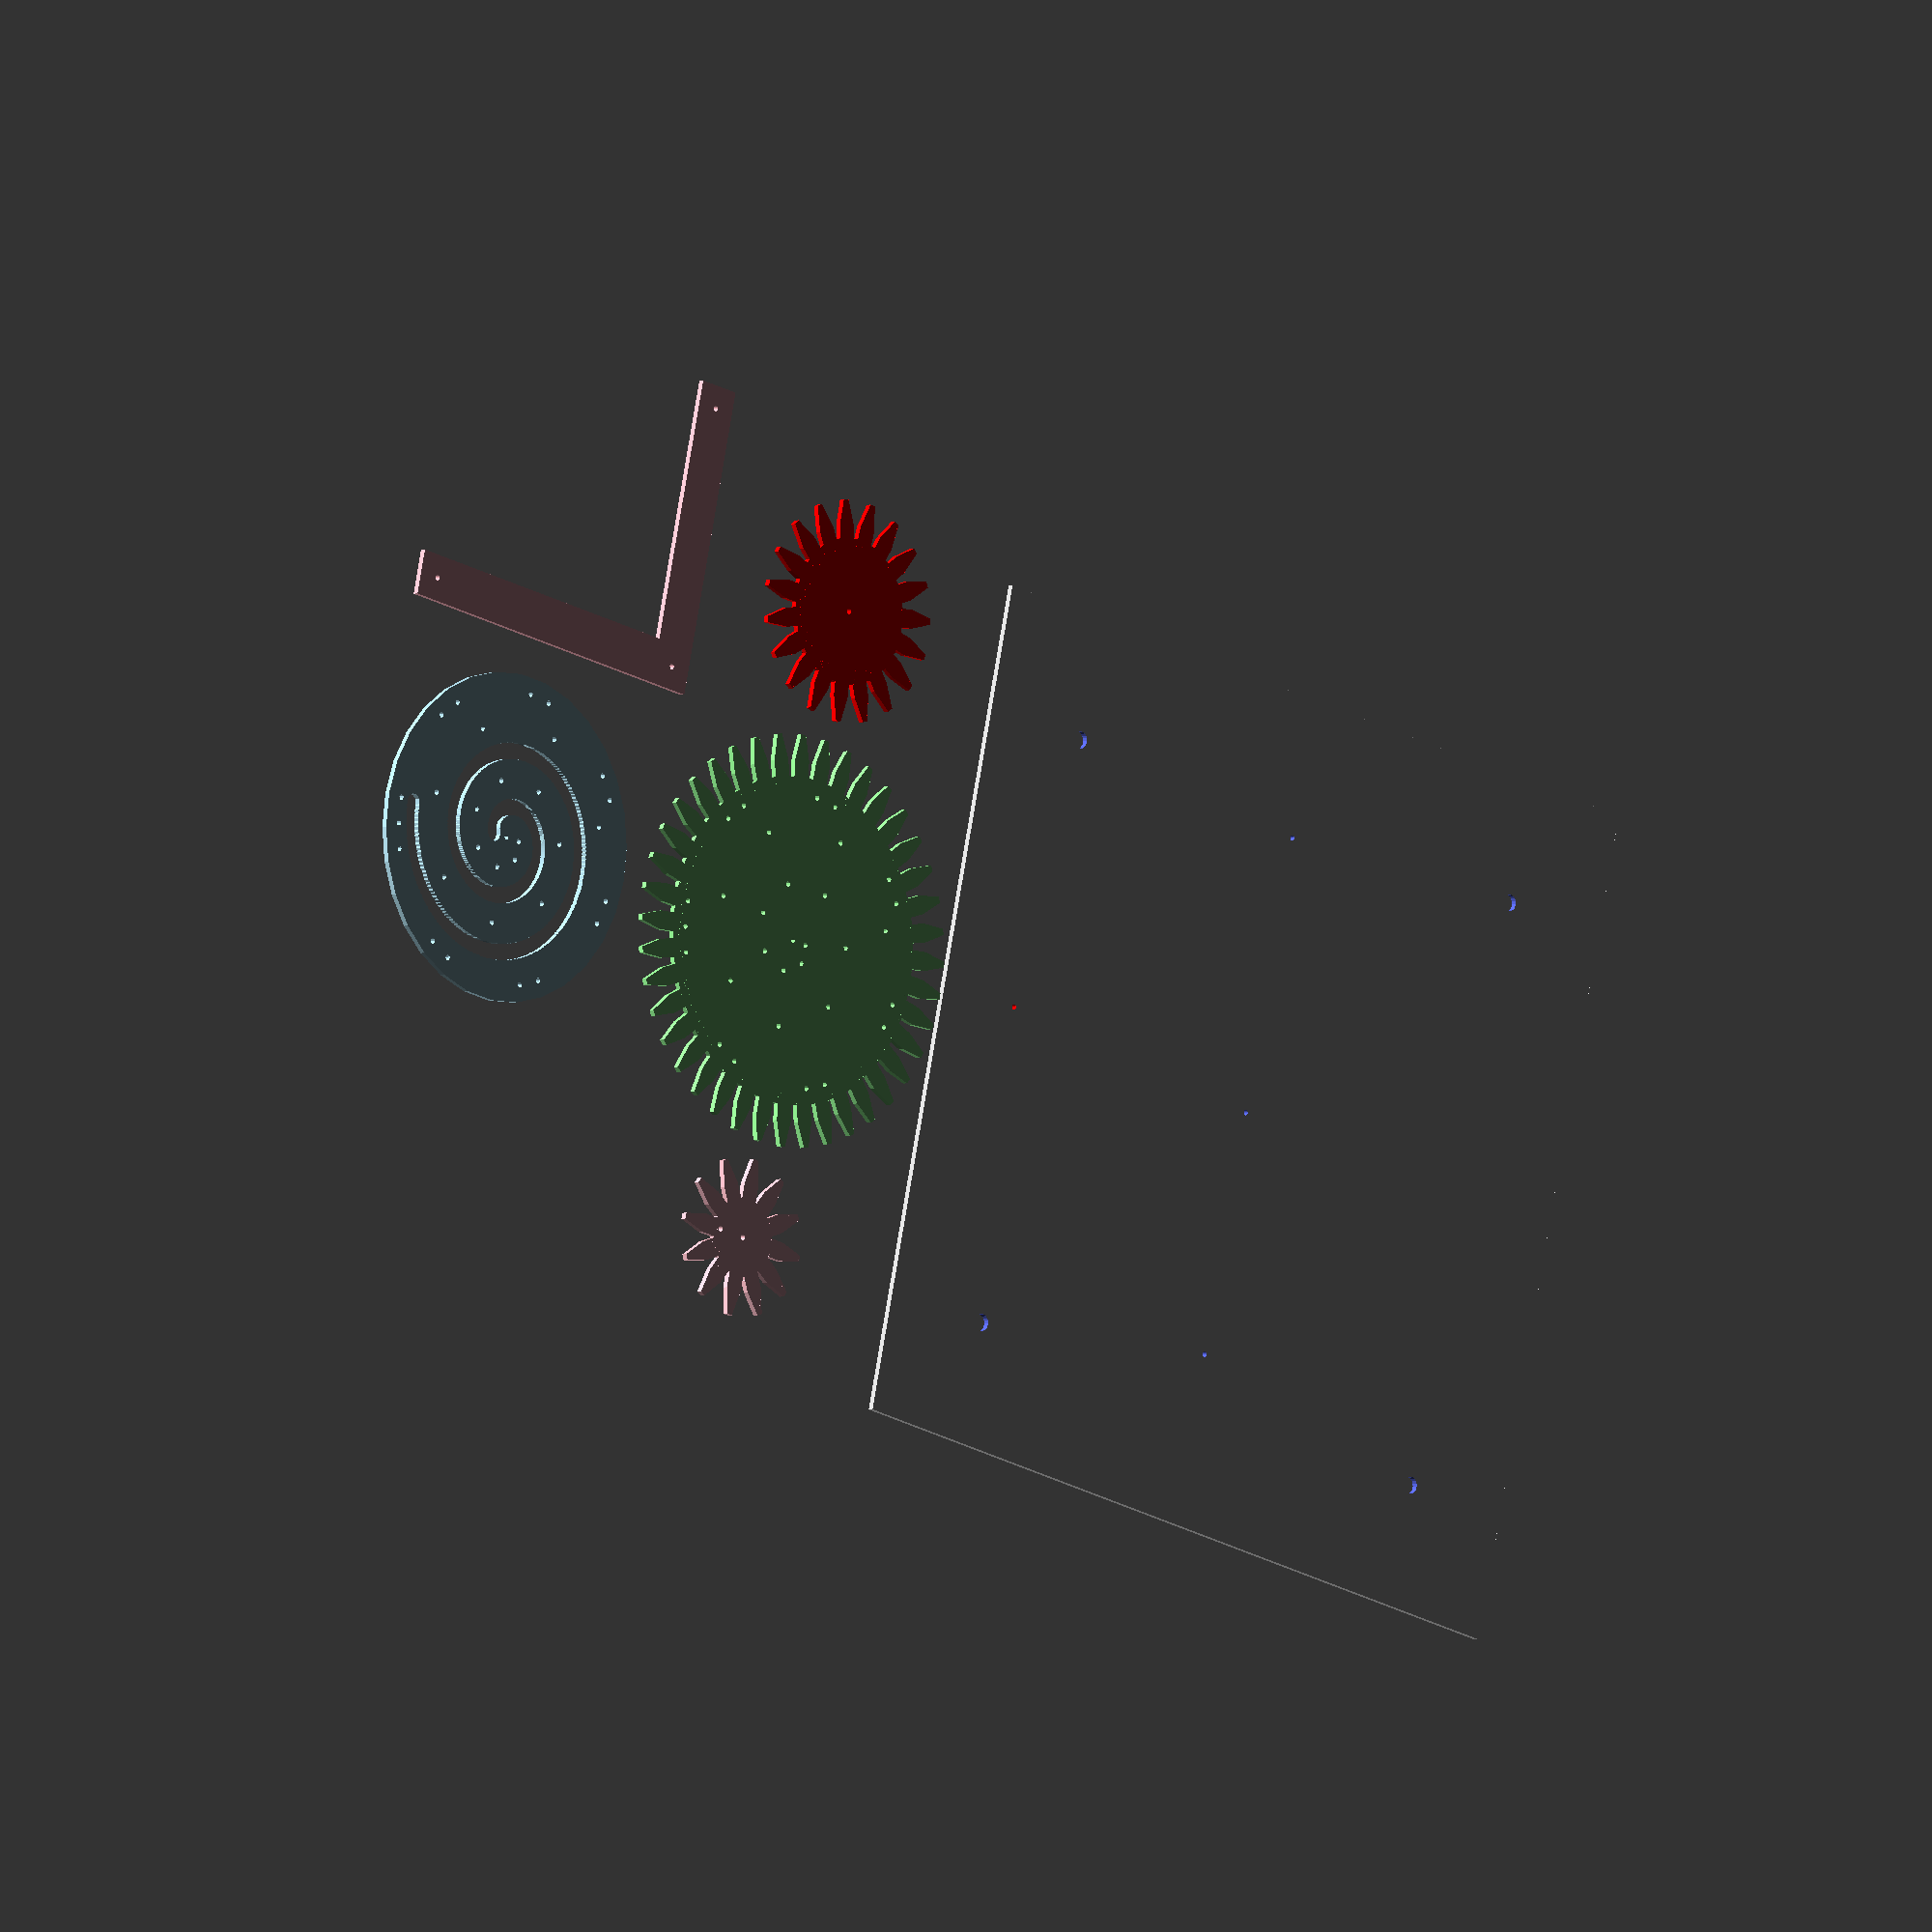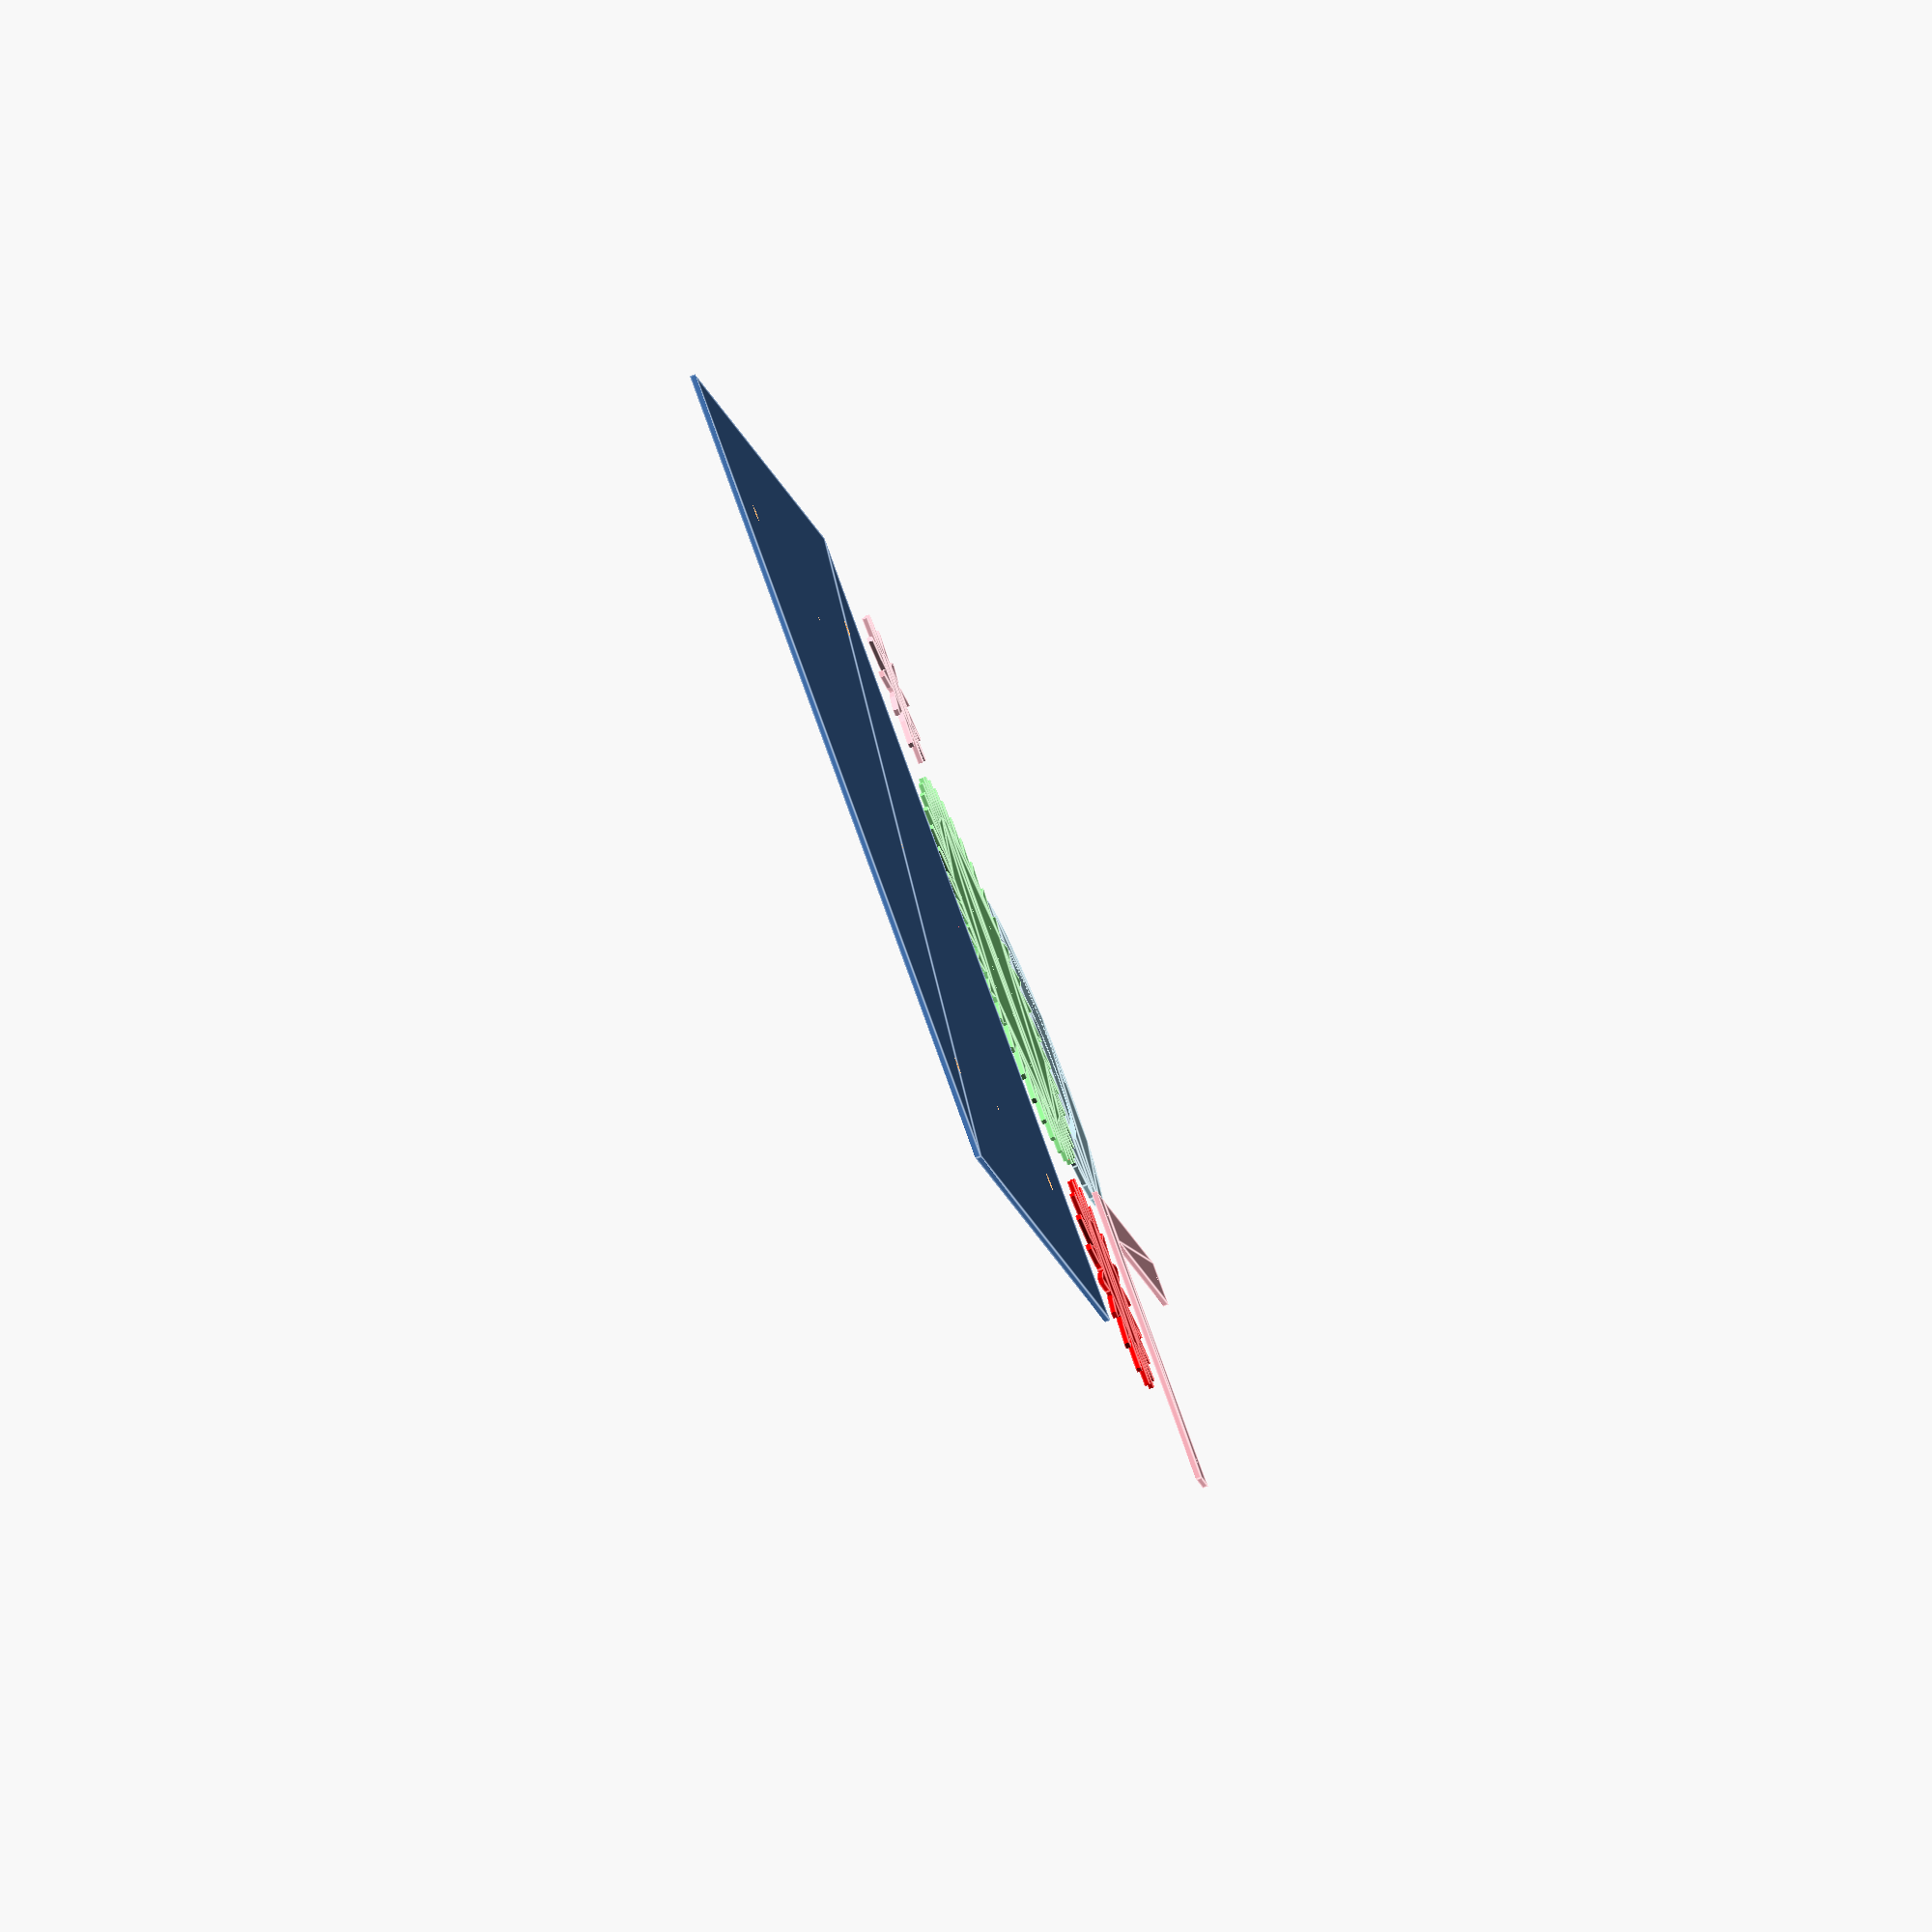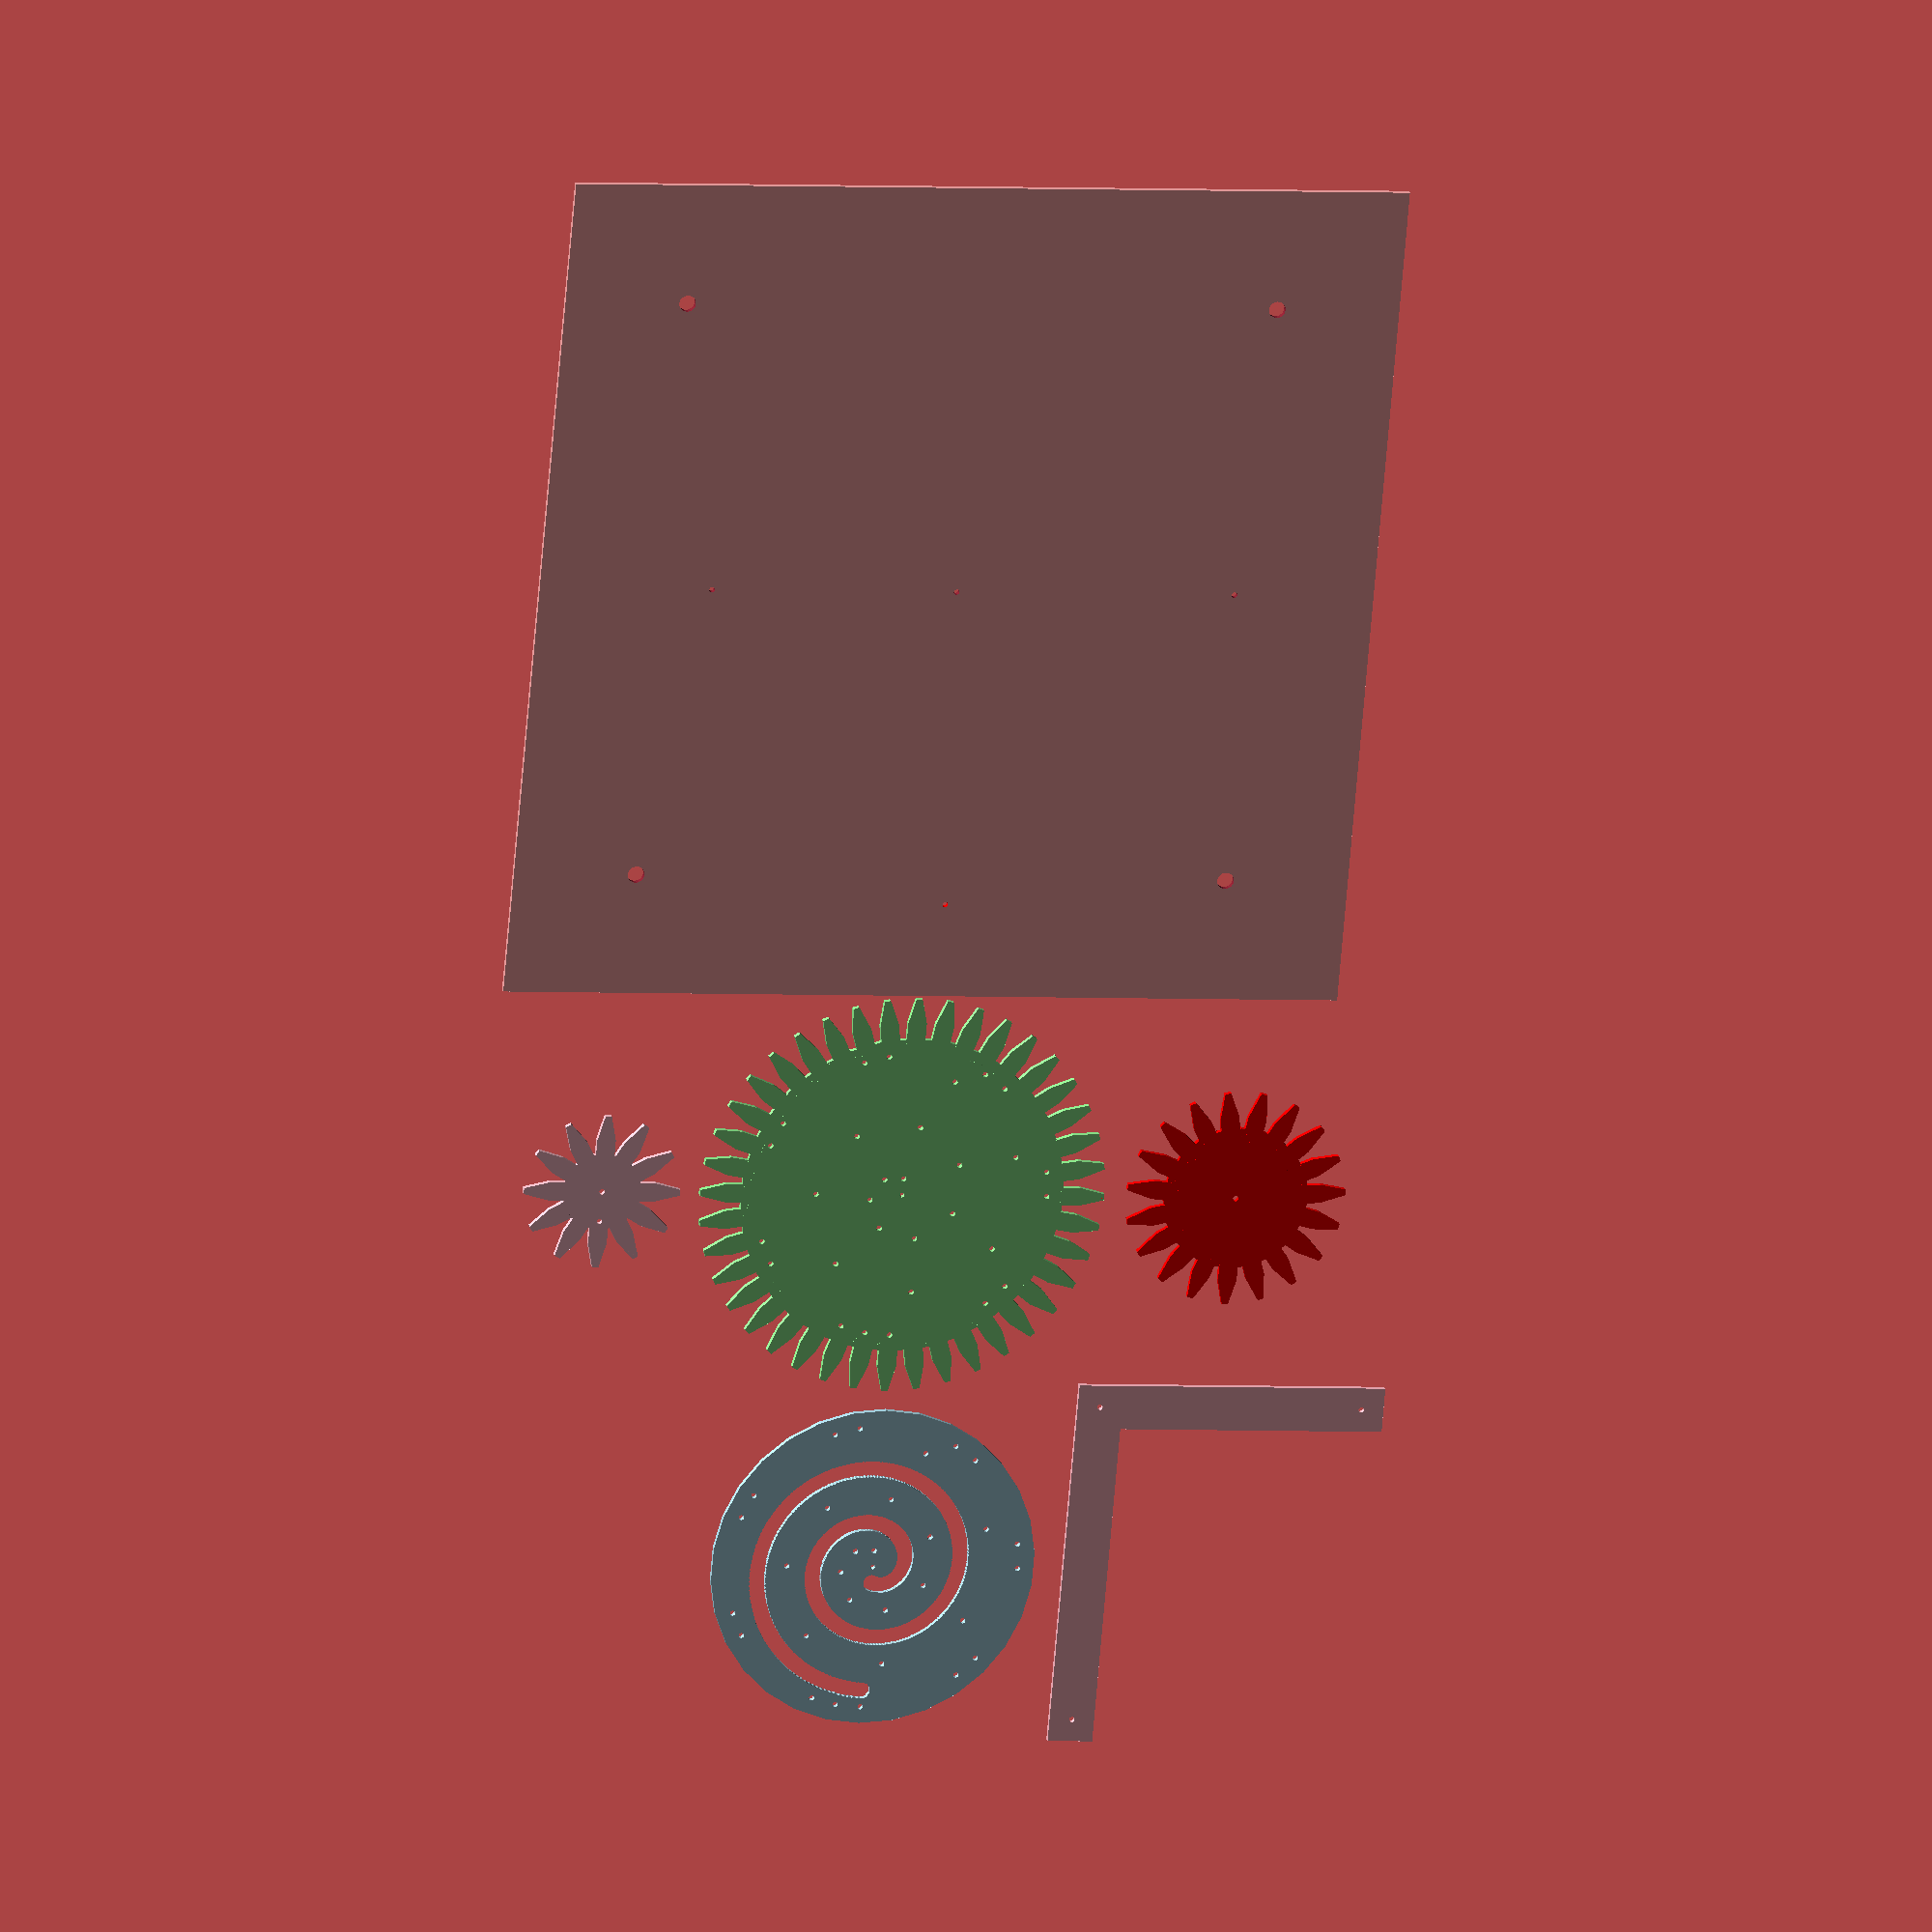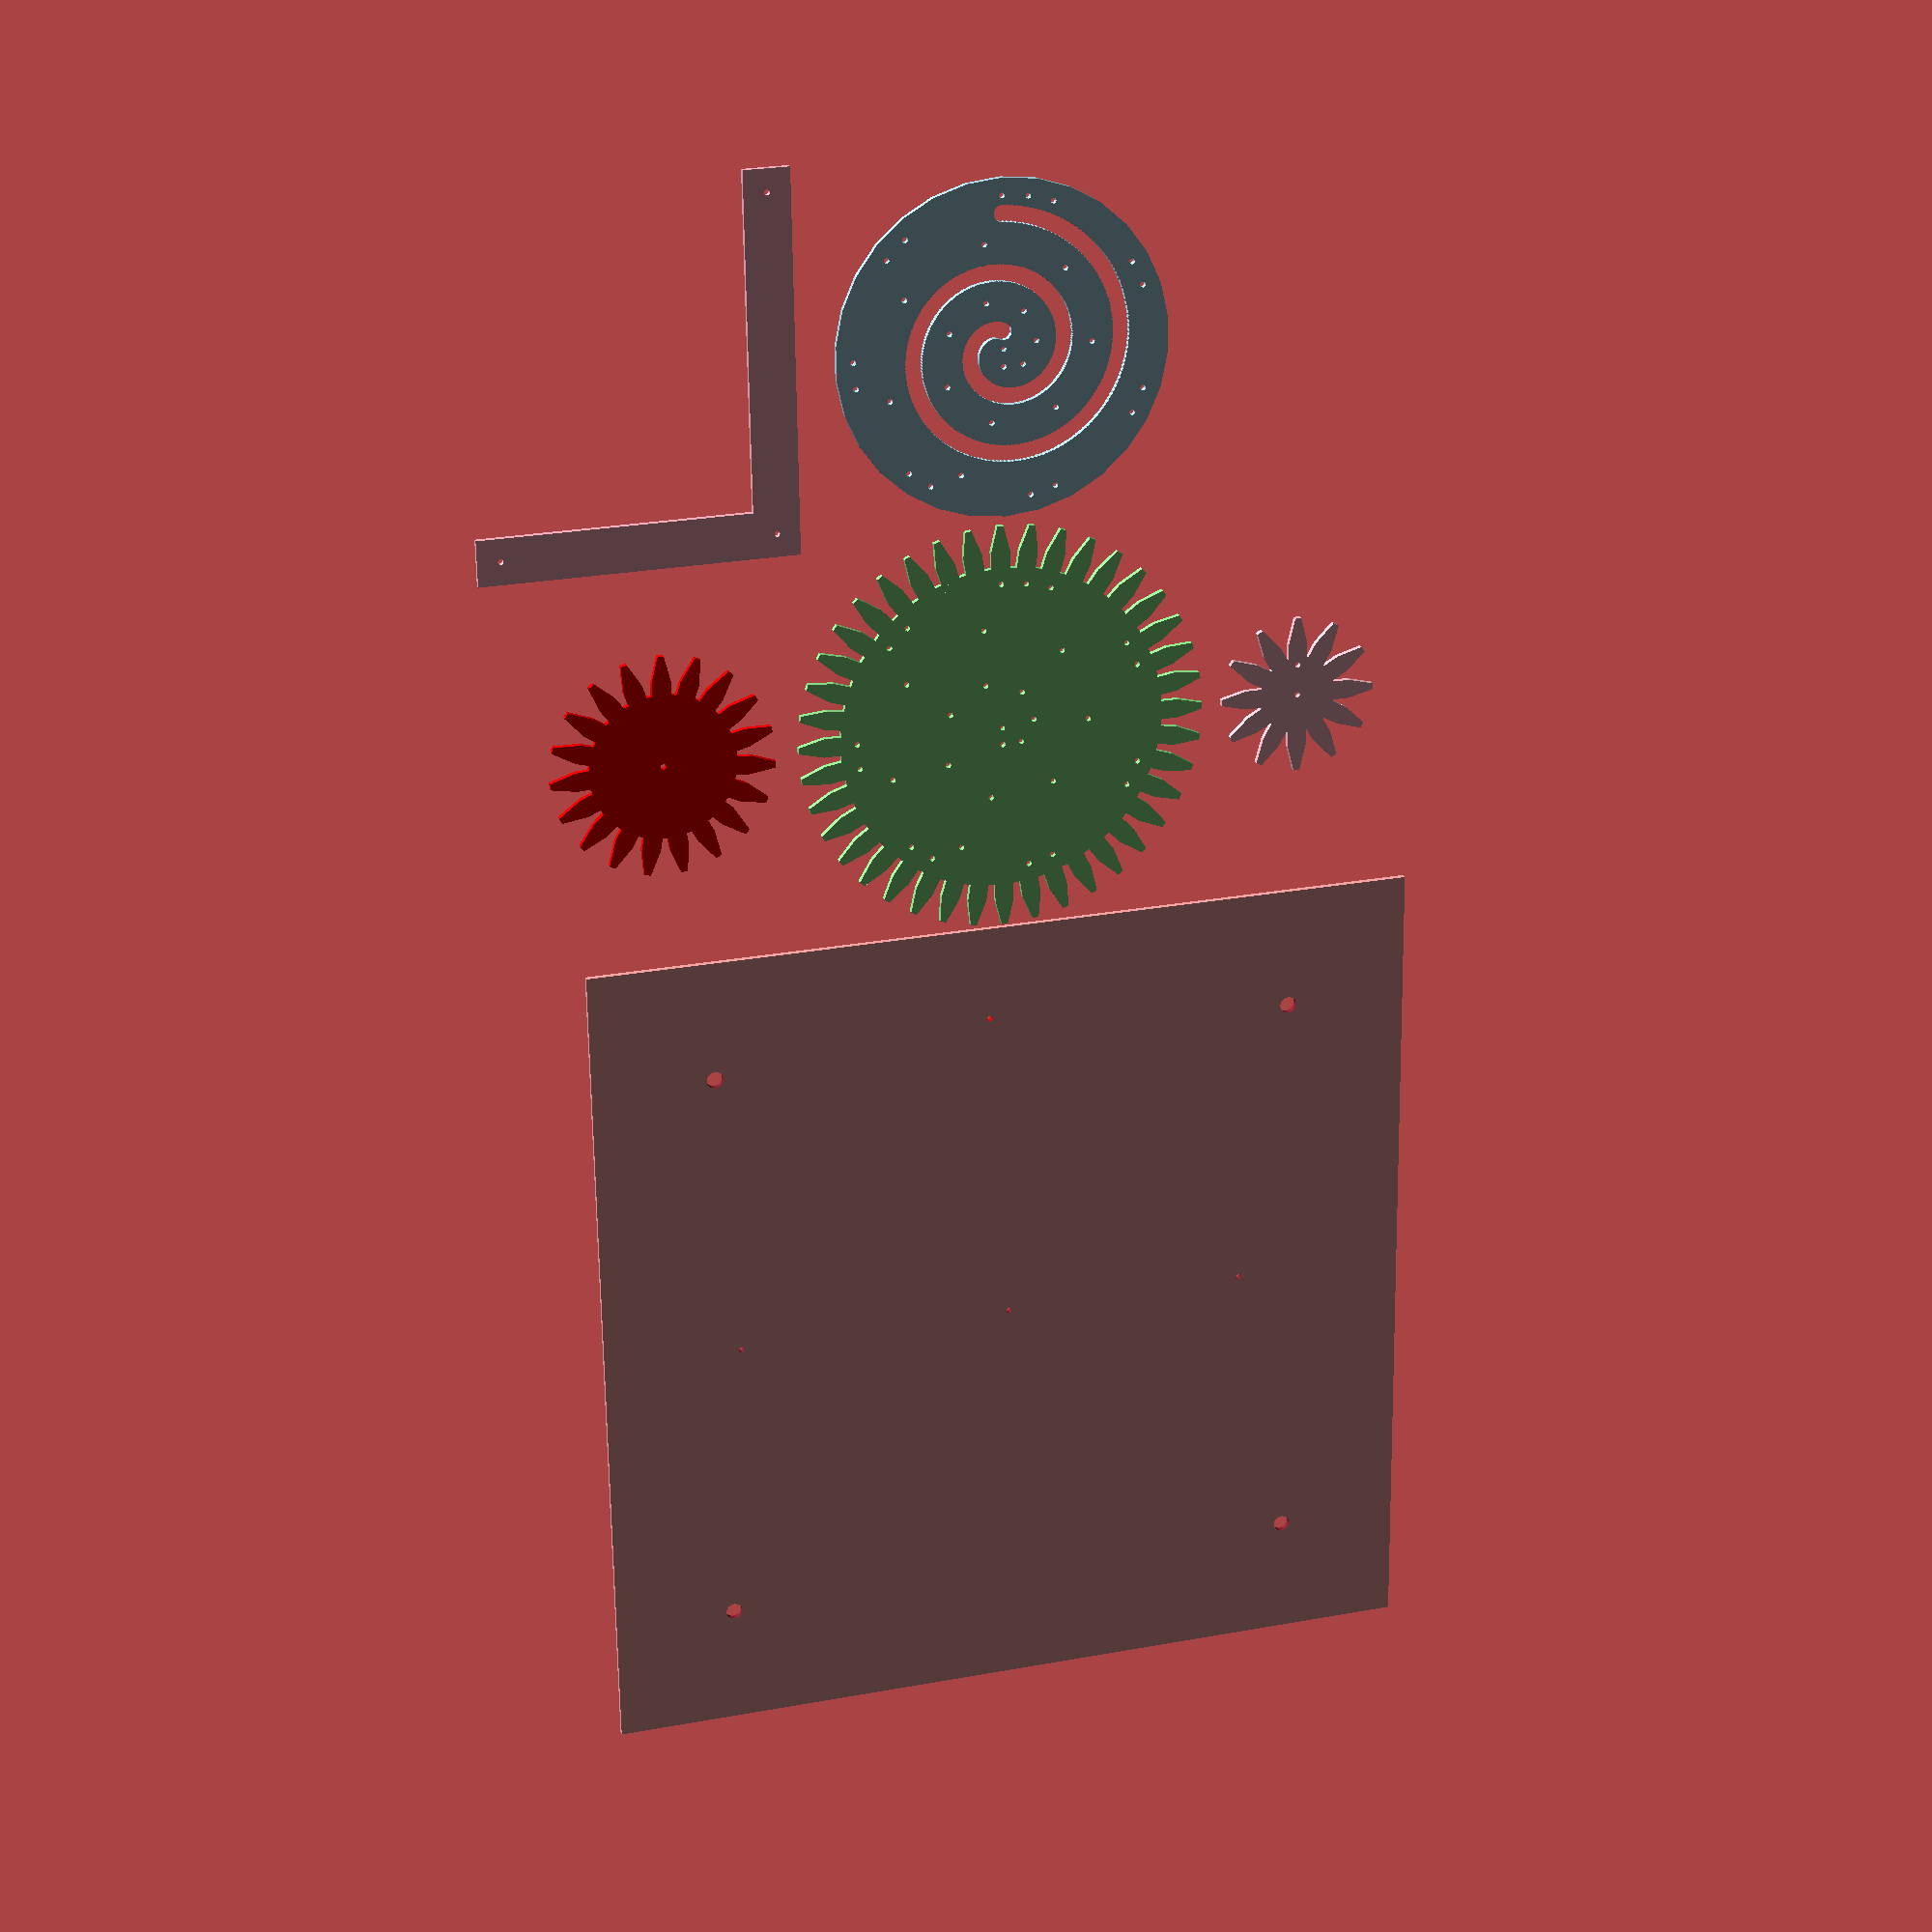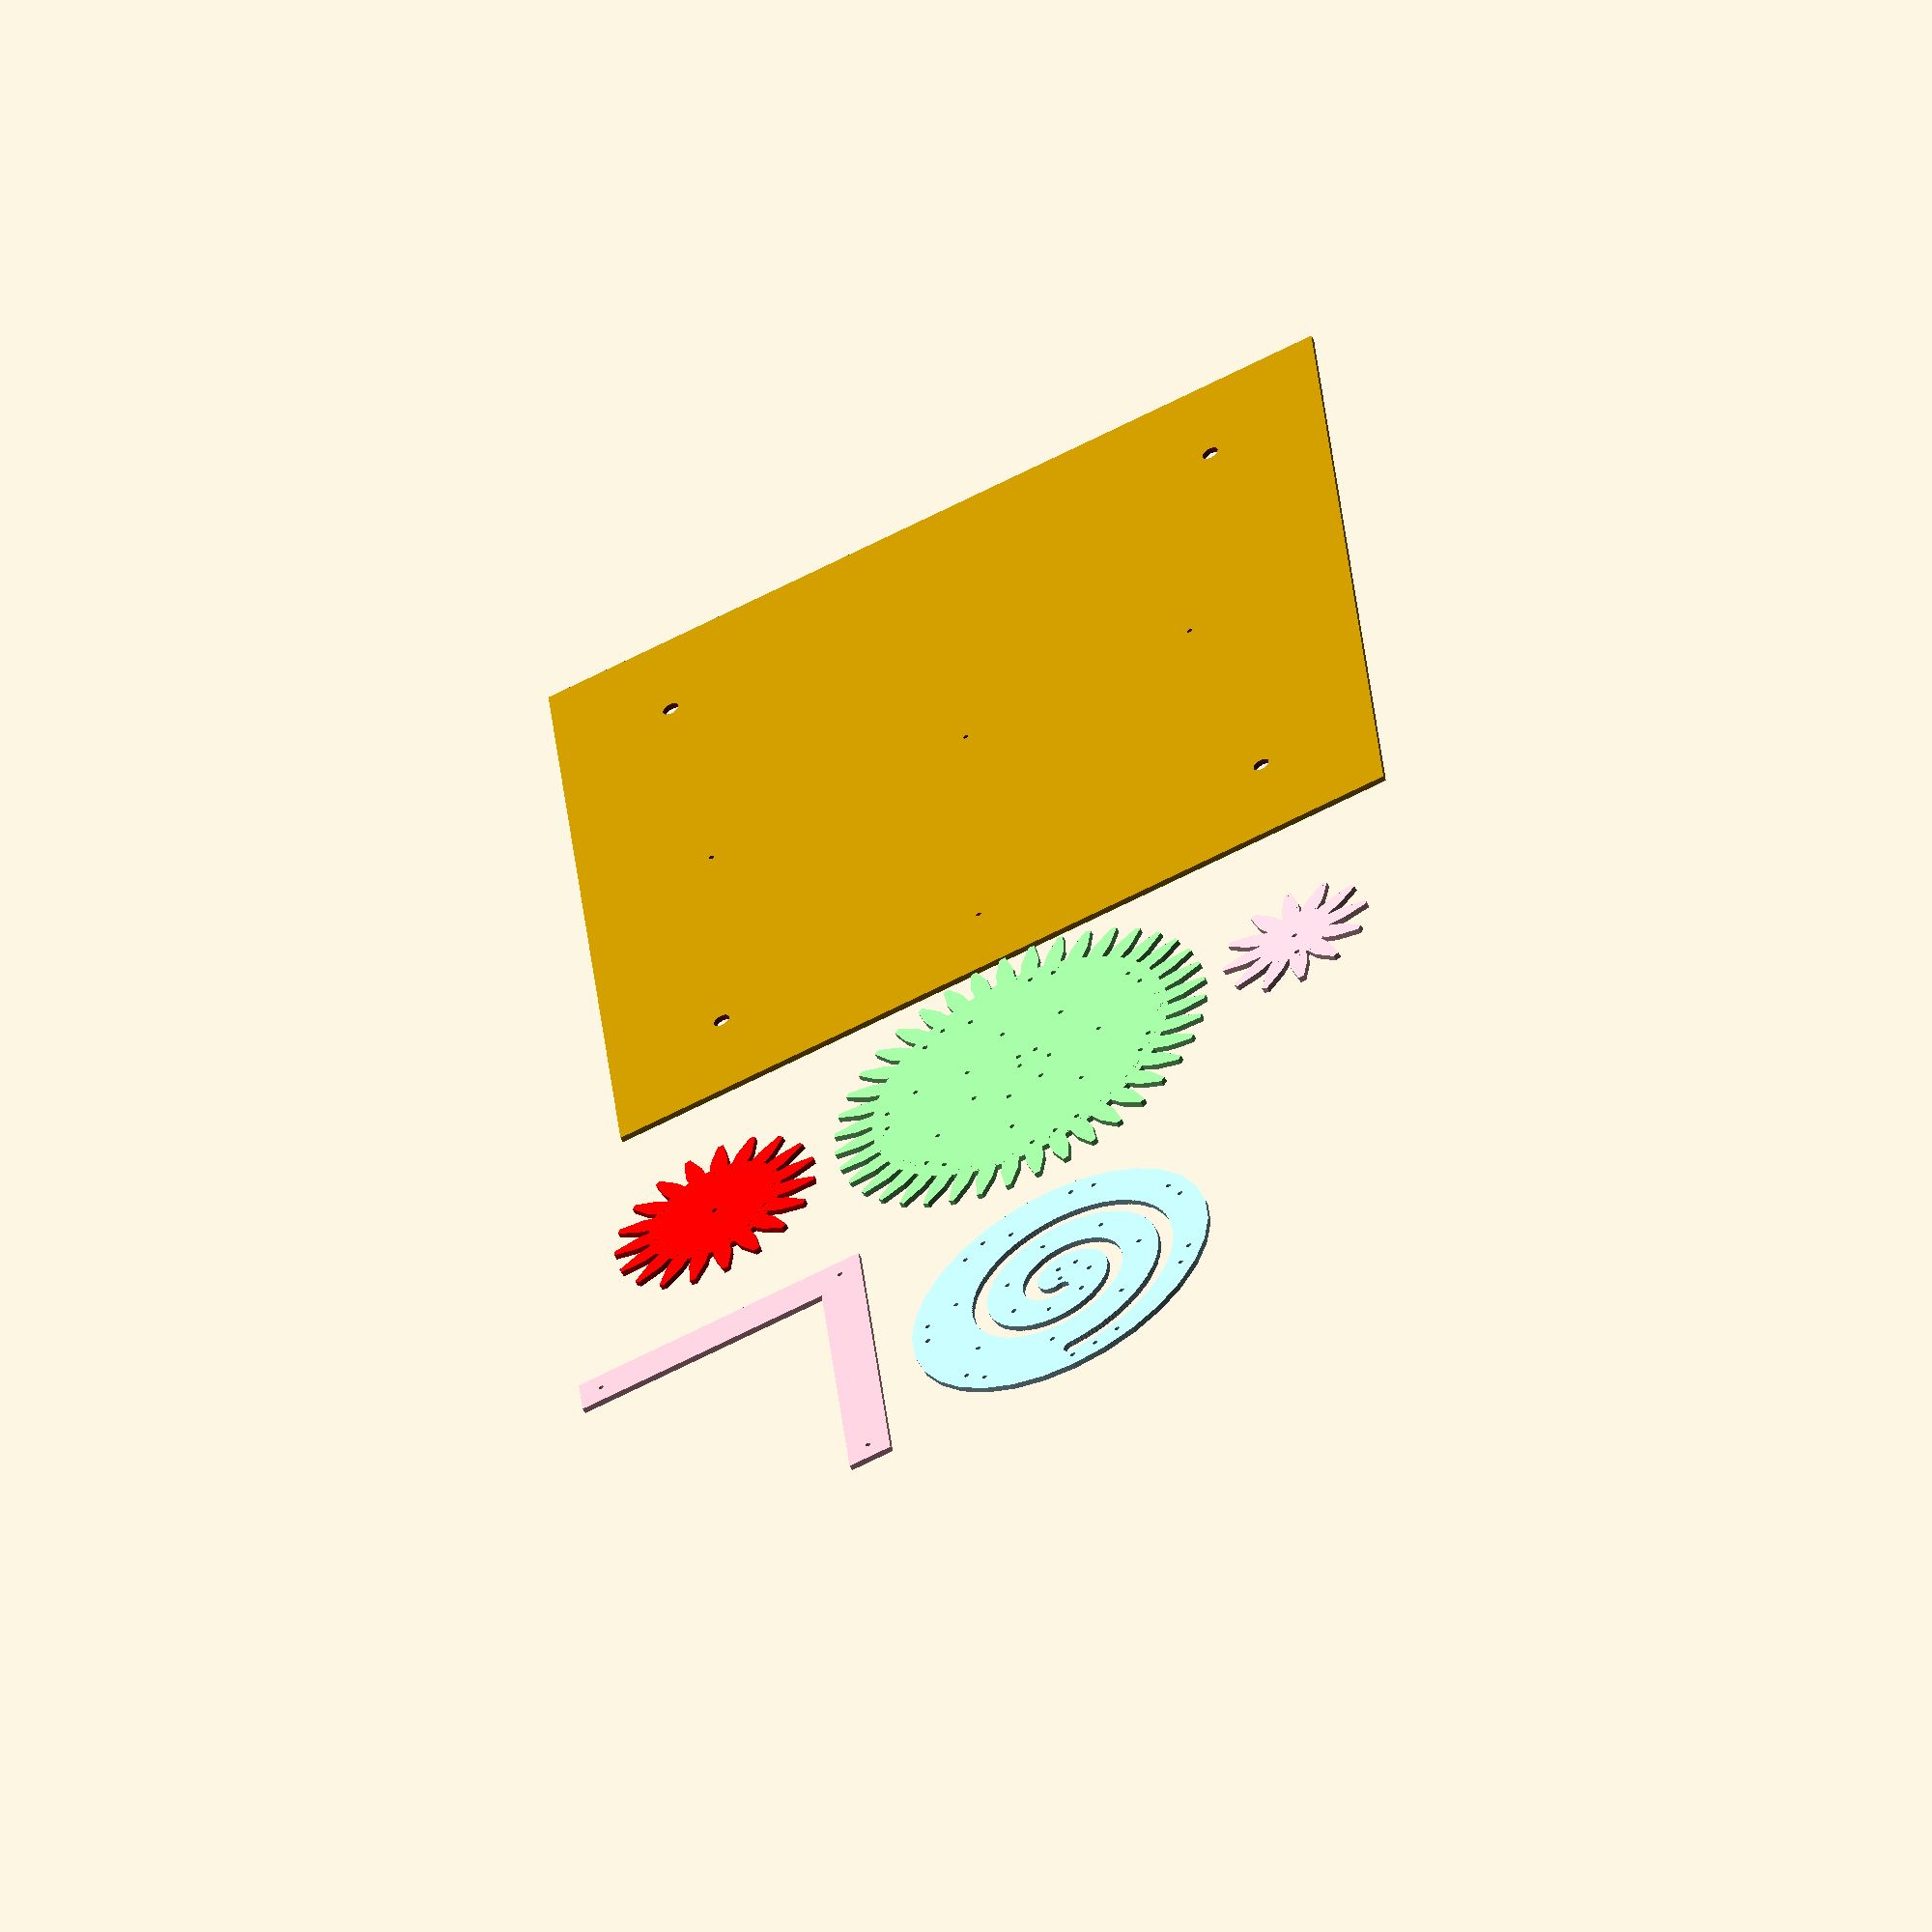
<openscad>

partsPlateGap = 1;
sheetThickness = 3;
wallThickness = 3;  // minimum wall thickness
camWallThickness = 8; // minumiu wall thinkens on the cam
crankHandleRadius = 20 ;
camSwing = 20;
screwHoleRadius = 1.5;


camOffset = crankHandleRadius;

groveDiameter = 3; // track diamerter
fnGrove = 10; 
groveResolution = 10;
returnGroveDegrees = 90;
shaftOD = 1;

groveRevolutions = 2;
groveDegrees = 360 * groveRevolutions;

pegResolution = 4;
screwHoleSize = 2;
baseDiameter = 20;
totalCamRadius = crankHandleRadius + wallThickness * 2 + (crankHandleRadius - camSwing) + groveDiameter;



toothWidth = 5;
toothLength = 10;
toothTipChopFactor = .3;

intermitantGearRadius = 13;
pivotArmLength = totalCamRadius * 2;

gearMeshTightnessFactor= .5;
handCrankGearRadius = 7;
fn = 20;
camSledLengthFactor = 2;
camArmLength = totalCamRadius + intermitantGearRadius + (toothLength * gearMeshTightnessFactor);
handCrankGearTranslate = totalCamRadius + handCrankGearRadius + (toothLength * gearMeshTightnessFactor);

module shaftHole()
{
    circle(shaftOD/2,  $fn = fn);
}
//#shaftHole();   


module partsPlate()
{
        {
    color("lightgreen")
    crankBottom();
    translate([totalCamRadius*2 + toothLength,0,sheetThickness]) color("lightblue")
    crank();
    }
    translate([totalCamRadius + toothLength, totalCamRadius + toothLength,0]) color("lightpink")
    camArm();
    
    translate([0,camArmLength + wallThickness + toothLength ,0]) color("red")
    intermitantGear();
    
    translate([-baceLengthX + totalCamRadius + toothLength - partsPlateGap , 0,0])
    bace();
    translate([0,-(handCrankGearTranslate + wallThickness + toothLength), 0]) color("pink")
    handCrankGear();
    
    
}
partsPlate();

module assemble()
{
    rotate(90){
    color("lightgreen")
    crankBottom();
    translate([0,0,sheetThickness]) color("lightblue")
    crank();
    }
    translate([0,wallThickness, sheetThickness *2]) color("lightpink")
    camArm();
    
    translate([0,camArmLength + wallThickness ,0]) color("red")
    intermitantGear();
    
    translate([0,0,-10])
    bace();
    translate([0,-(handCrankGearTranslate + wallThickness), 0]) color("pink")
    handCrankGear();
    
}
//assemble();


module handCrankGear()
{
    difference()
   { 
    union()
    {
        gear(handCrankGearRadius);
        circle(handCrankGearRadius, $fn = fn);
    }
    shaftHole();
    translate([handCrankGearRadius - wallThickness/2,0,0])
    shaftHole();
    
}
    
}
//handCrankGear();




baceLengthX = 150;
baceLengthY = 150;

module screwHole()
{
      circle(screwHoleRadius,  $fn = fn);  
}

module bace()
{
    union()
    {
        difference()
        {
            square([baceLengthX,baceLengthY],center = true);
            shaftHole();
            translate([0,(camArmLength + wallThickness), 0])
            shaftHole(); // intermitant gear hole
            translate([0,-(handCrankGearTranslate + wallThickness), 0])
            shaftHole(); // hand crank gear 
            translate([pivotArmLength,wallThickness, 0]) color("red")
            shaftHole();
            for ( screwHoleDeg = [45:90:360 + 45])
            {
                rotate(screwHoleDeg)
                translate([baceLengthX/2 ,0,0])
                screwHole();
            }
        }
    
    }
}
//bace();

module intermitantGear()
{
    
    union()
    {
    difference()
    {
        circle(intermitantGearRadius, $fn = fn);
        shaftHole();
    }
    rotate(4)
    gear(intermitantGearRadius);
    }
    
}

   
//intermitantGear();

module camArm()
{
    
    union()
    {
        
        difference()
        {
        translate([-camWallThickness/2,-camWallThickness/2,0])  
        square([camWallThickness,camArmLength + camWallThickness]);
            
        shaftHole();
            translate([0,camArmLength,0])
            shaftHole();
        }
       
        
        difference()
        {
        translate([camWallThickness/2,-camWallThickness/2,0])
        
        square([pivotArmLength,camWallThickness]);
        translate([pivotArmLength,0,0])
            shaftHole();
        }
        }
    }
//#camArm();

module camSled()
{
    difference()
    {
        resize([groveDiameter * camSledLengthFactor ,0,0]){
        circle(groveDiameter/2, $fn = fn);   }
        circle(shaftOD/2,  $fn = fn);
    }
        
}
//camSled();

module camTrackPegs()
{
    for ( i = [0:200:groveDegrees * pegResolution])
    {
        
        rotate(i/pegResolution + 180)
        translate([i* (camSwing/groveDegrees/pegResolution) + wallThickness,0,0])
        circle(shaftOD/2, center = true, $fn = fnGrove);
        rotate(i/pegResolution)
        translate([totalCamRadius -wallThickness,0,0])
        circle(shaftOD/2, center = true, $fn = fnGrove);
    }
 //   translate([-3,-1,0]) rotate(10)
 //   {
    
 //       for ( i = [0:-20:-returnGroveDegrees * groveResolution])
 //       {
        
 //           rotate(i/groveResolution - returnGroveDegrees)
//            translate([i* (camSwing/returnGroveDegrees/groveResolution) - groveDiameter,0,0])
//            #circle(groveDiameter/2, center = true, $fn = fnGrove);
//        }
//    }
    
    
}




module camTrack()
{
    for ( i = [0:20:groveDegrees * groveResolution])
    {
        
        rotate(i/groveResolution)
        translate([i* (camSwing/groveDegrees/groveResolution) + wallThickness,0,0])
        circle(groveDiameter/2, center = true, $fn = fnGrove);
    }
 //   translate([-3,-1,0]) rotate(10)
 //   {
    
 //       for ( i = [0:-20:-returnGroveDegrees * groveResolution])
 //       {
        
 //           rotate(i/groveResolution - returnGroveDegrees)
//            translate([i* (camSwing/returnGroveDegrees/groveResolution) - groveDiameter,0,0])
//            #circle(groveDiameter/2, center = true, $fn = fnGrove);
//        }
//    }
    
    
}


module crank()
{
    difference()
    {   
        
        circle(totalCamRadius, center = true);
        camTrack();
        camTrackPegs();
        circle(shaftOD/2,center = true);
    }
}

//crank();

module crankBottom()
{ 
    union(){
    difference()
    {   
        
        circle(totalCamRadius, center = true);
        camTrackPegs();
        circle(shaftOD/2,center = true);
    }
    gear(totalCamRadius);
}
}
//crankBottom();

module tooth()
{
    difference()
    {
    rotate(90)
    resize([toothLength,toothWidth,0])
    translate([0,0,0])
    circle(toothWidth, $fn = 3, center = false);
    translate([0,toothLength - toothLength * toothTipChopFactor,0])
    square(toothWidth, center = true);
    translate([toothWidth/3,-toothLength/2,0])
    square([toothWidth, toothLength]);
        translate([-toothWidth/3-toothWidth,-toothLength/2,0])
    square([toothWidth, toothLength]);
        
    }
}
//tooth();

module gearNTeeth(NTeeth)
{
    gearRadius = NTeeth * toothWidth/ (3.14 * 2);
    cercumfrance = 3.14 * gearRadius * 2;
    echo(cercumfrance);
    teethPerGear = cercumfrance/ toothWidth;
    degreesPerTooth = 360 / teethPerGear;
    echo("gearDiameter = ",gearRadius * 2);
    
for (y = [0:1:teethPerGear])
{
    echo(y);
    rotate(y * degreesPerTooth)
    translate([0,gearRadius,0]) tooth();
        
}
}

//gearNTeeth(100);

module gear(aimRadius) // will round the aim radius so that the teeth closest number of teeth fit. 
{
    
    aimCercumfrance = (aimRadius + toothLength/4) * 3.14 * 2;
    teethInAimCercumfrance = round(aimCercumfrance / toothWidth);
    cercumfrance = teethInAimCercumfrance * toothWidth;
    gearRadius = cercumfrance / (2 * 3.14);
    
    
 
    
    
    teethPerGear = cercumfrance/ toothWidth;
    degreesPerTooth = 360 / teethPerGear;
    echo("gearDiameter = ",gearRadius * 2);
    
for (y = [1:1:teethPerGear])
{
    echo(y);
    rotate(y * degreesPerTooth)
    translate([0,gearRadius,0]) tooth();
        
}
}

//gear(50);




</openscad>
<views>
elev=3.8 azim=347.0 roll=136.6 proj=o view=solid
elev=258.3 azim=65.6 roll=68.5 proj=o view=edges
elev=340.1 azim=95.0 roll=347.8 proj=o view=solid
elev=337.6 azim=269.2 roll=343.4 proj=p view=solid
elev=56.5 azim=95.4 roll=206.5 proj=o view=wireframe
</views>
